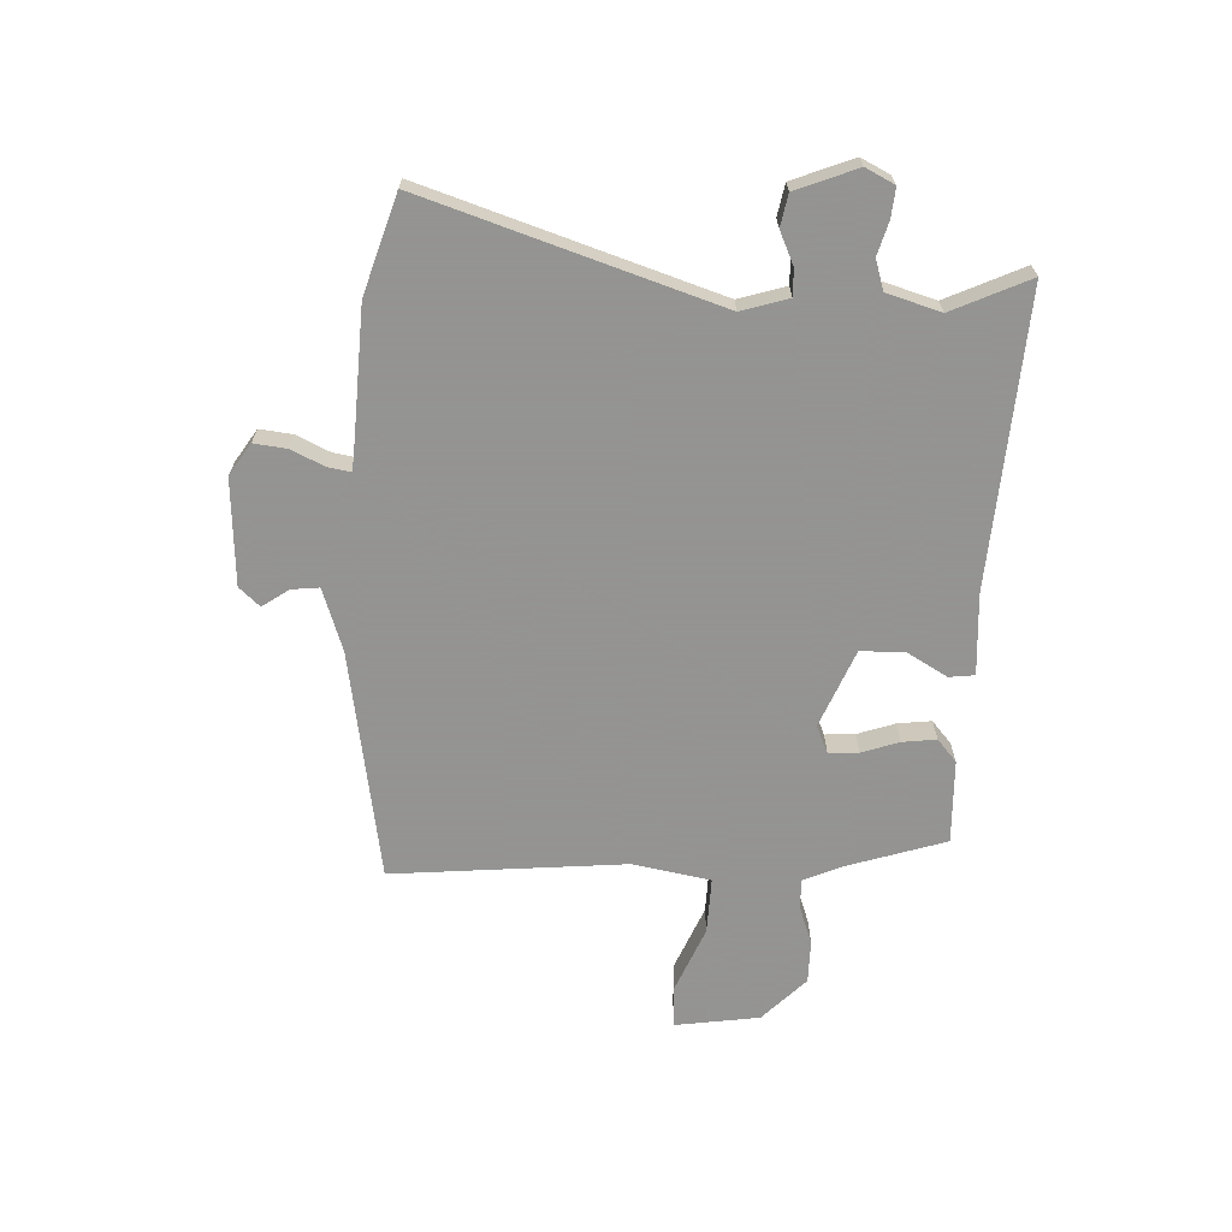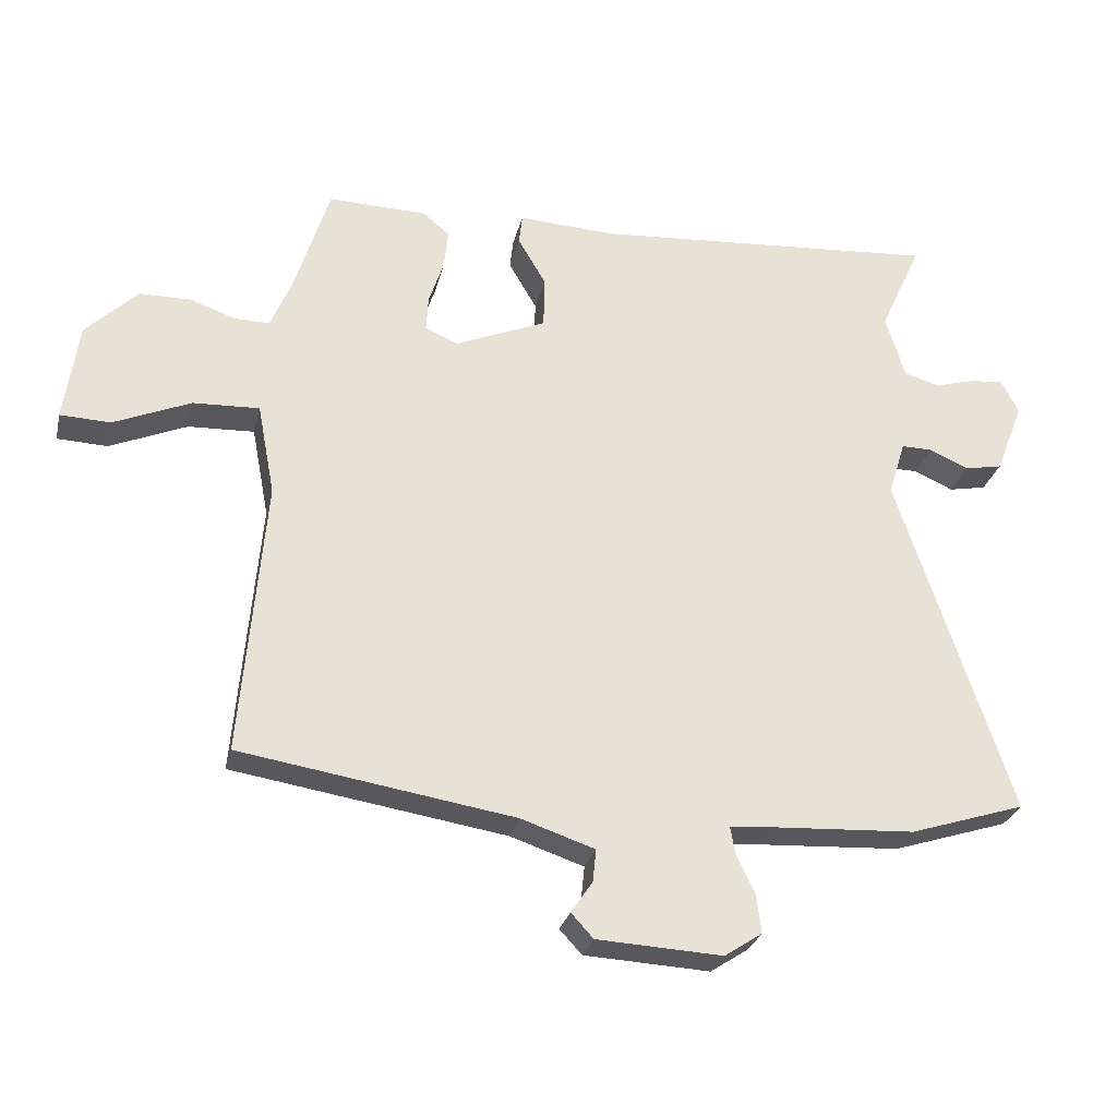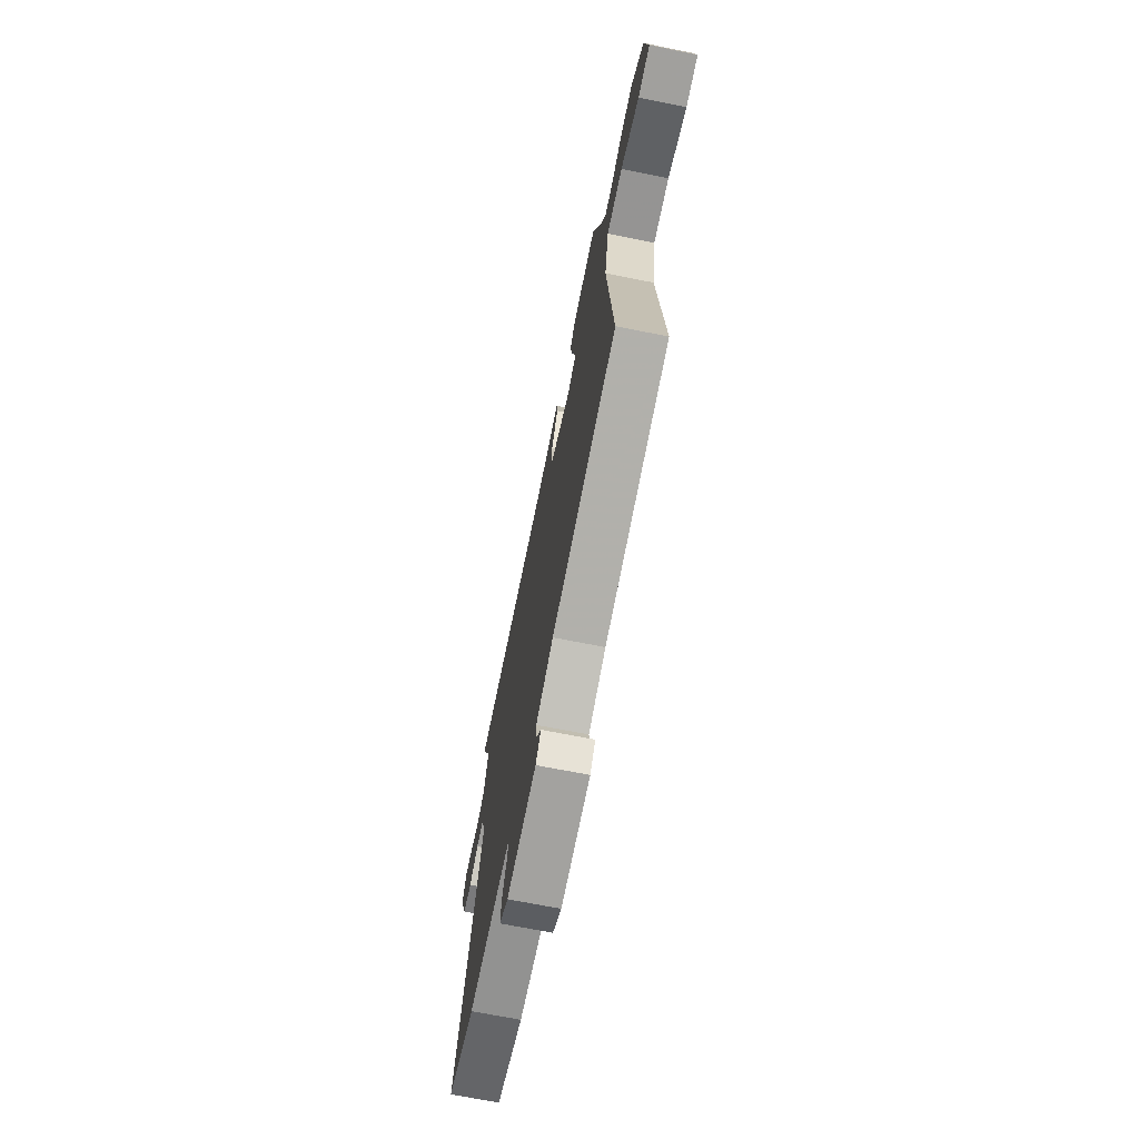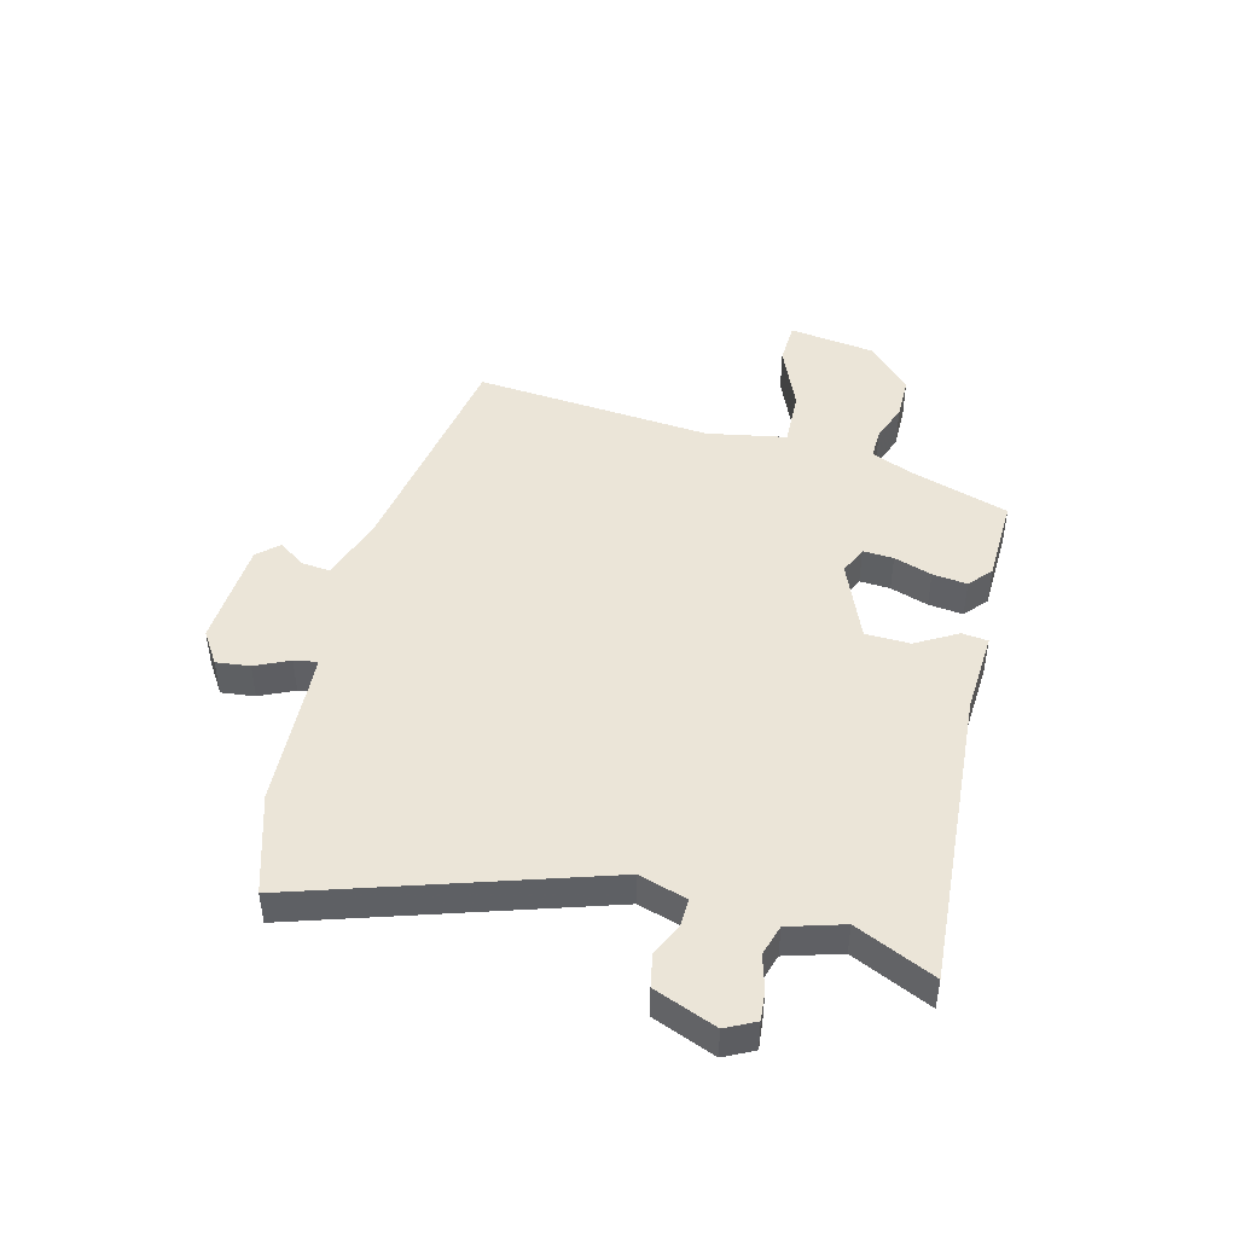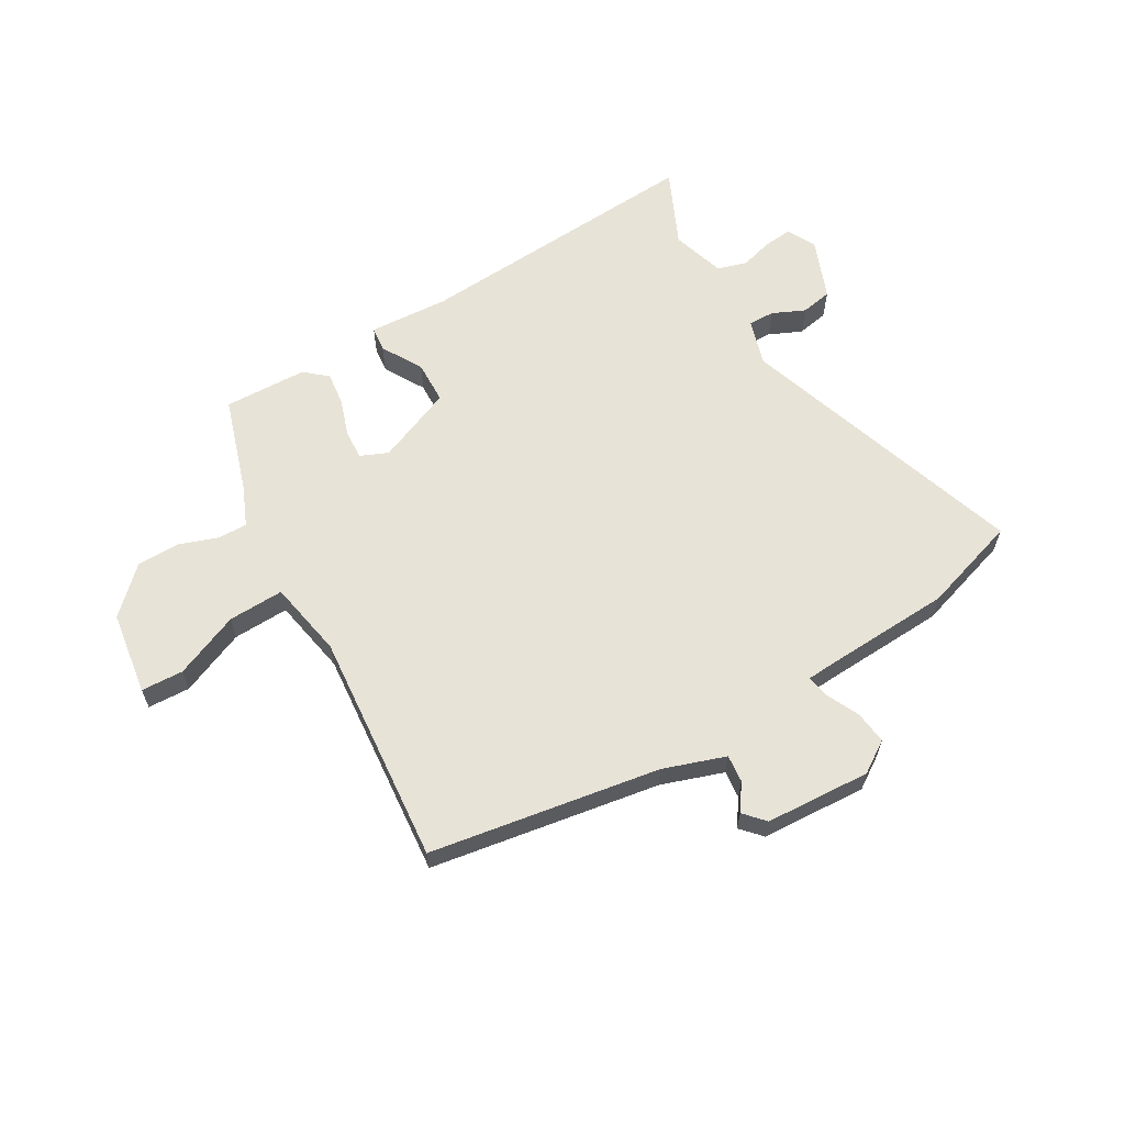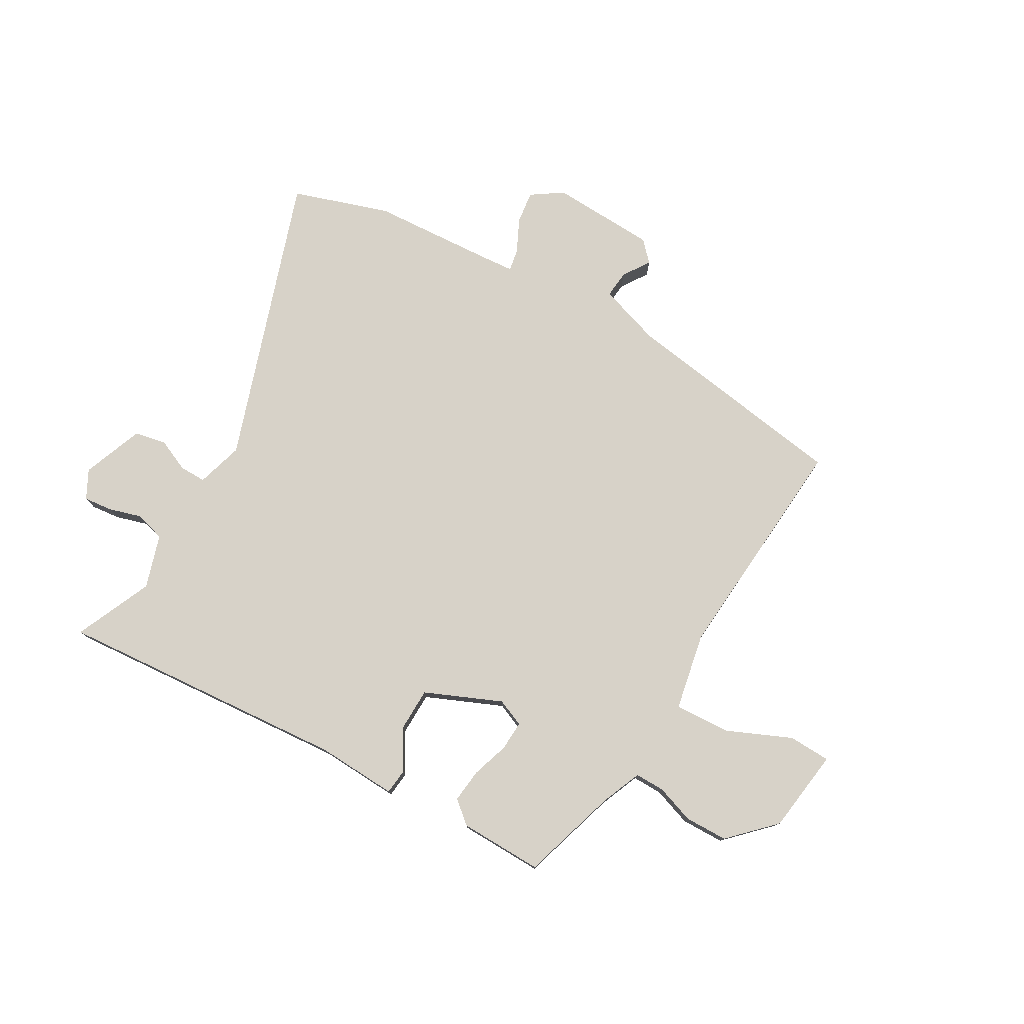
<metadata>
{"format":"obj","ext":"obj","renderer":"f3d","projection":"perspective","resolution":1024,"background":"white","views":[{"elev":-66.9,"azim":-92.2,"up":"+Y"},{"elev":-27.7,"azim":167.1,"up":"+Z"},{"elev":-69.4,"azim":78.7,"up":"+Z"},{"elev":45.7,"azim":-75.4,"up":"+Y"},{"elev":61.8,"azim":149.9,"up":"+Y"},{"elev":77.4,"azim":29.5,"up":"+Y"}]}
</metadata>
<code>
v -0.49 0.07 -0.503
v -0.662 0.07 -0.448
v -0.493 0.07 0.066
v -0.518 0.07 0.149
v -0.565 0.07 0.148
v -0.623 0.07 0.122
v -0.679 0.07 0.133
v -0.721 0.07 0.241
v -0.695 0.07 0.292
v -0.644 0.07 0.287
v -0.585 0.07 0.27
v -0.532 0.07 0.286
v -0.503 0.07 0.381
v -0.565 0.07 0.518
v -0.045 0.07 0.481
v 0.098 0.07 0.489
v 0.103 0.07 0.444
v 0.061 0.07 0.372
v 0.063 0.07 0.295
v 0.199 0.07 0.238
v 0.248 0.07 0.259
v 0.245 0.07 0.312
v 0.223 0.07 0.378
v 0.216 0.07 0.438
v 0.256 0.07 0.472
v 0.404 0.07 0.476
v 0.458 0.07 0.304
v 0.488 0.07 0.233
v 0.541 0.07 0.234
v 0.609 0.07 0.258
v 0.685 0.07 0.257
v 0.762 0.07 0.181
v 0.783 0.07 0.032
v 0.708 0.07 0.029
v 0.593 0.07 0.078
v 0.494 0.07 0.082
v 0.468 0.07 -0.055
v 0.503 0.07 -0.469
v 0.095 0.07 -0.534
v -0.015 0.07 -0.571
v -0.01 0.07 -0.62
v 0.022 0.07 -0.667
v -0.011 0.07 -0.703
v -0.198 0.07 -0.713
v -0.254 0.07 -0.676
v -0.247 0.07 -0.618
v -0.219 0.07 -0.559
v -0.212 0.07 -0.519
v -0.269 0.07 -0.515
v -0.49 0 -0.503
v -0.662 0 -0.448
v -0.493 0 0.066
v -0.518 0 0.149
v -0.565 0 0.148
v -0.623 0 0.122
v -0.679 0 0.133
v -0.721 0 0.241
v -0.695 0 0.292
v -0.644 0 0.287
v -0.585 0 0.27
v -0.532 0 0.286
v -0.503 0 0.381
v -0.565 0 0.518
v -0.045 0 0.481
v 0.098 0 0.489
v 0.103 0 0.444
v 0.061 0 0.372
v 0.063 0 0.295
v 0.199 0 0.238
v 0.248 0 0.259
v 0.245 0 0.312
v 0.223 0 0.378
v 0.216 0 0.438
v 0.256 0 0.472
v 0.404 0 0.476
v 0.458 0 0.304
v 0.488 0 0.233
v 0.541 0 0.234
v 0.609 0 0.258
v 0.685 0 0.257
v 0.762 0 0.181
v 0.783 0 0.032
v 0.708 0 0.029
v 0.593 0 0.078
v 0.494 0 0.082
v 0.468 0 -0.055
v 0.503 0 -0.469
v 0.095 0 -0.534
v -0.015 0 -0.571
v -0.01 0 -0.62
v 0.022 0 -0.667
v -0.011 0 -0.703
v -0.198 0 -0.713
v -0.254 0 -0.676
v -0.247 0 -0.618
v -0.219 0 -0.559
v -0.212 0 -0.519
v -0.269 0 -0.515
f 44 45 46 47
f 44 47 48
f 41 42 43 44
f 40 41 44 48
f 39 40 48
f 37 38 39 48
f 36 37 48 49
f 32 33 34 35
f 32 35 36
f 29 30 31 32
f 28 29 32 36
f 27 28 36 49
f 22 23 24 25
f 21 22 25 26
f 15 16 17 18
f 13 14 15 18
f 12 13 18 19
f 11 12 19 20
f 9 10 11
f 8 9 11
f 5 6 7 8
f 4 5 8 11
f 49 1 2 3
f 49 3 4
f 21 26 27 49
f 20 21 49
f 20 49 4
f 4 11 20
f 96 95 94 93
f 97 96 93
f 93 92 91 90
f 97 93 90 89
f 97 89 88
f 97 88 87 86
f 98 97 86 85
f 84 83 82 81
f 85 84 81
f 81 80 79 78
f 85 81 78 77
f 98 85 77 76
f 74 73 72 71
f 75 74 71 70
f 67 66 65 64
f 67 64 63 62
f 68 67 62 61
f 69 68 61 60
f 60 59 58
f 60 58 57
f 57 56 55 54
f 60 57 54 53
f 52 51 50 98
f 53 52 98
f 98 76 75 70
f 98 70 69
f 53 98 69
f 69 60 53
f 1 50 51 2
f 2 51 52 3
f 3 52 53 4
f 4 53 54 5
f 5 54 55 6
f 6 55 56 7
f 7 56 57 8
f 8 57 58 9
f 9 58 59 10
f 10 59 60 11
f 11 60 61 12
f 12 61 62 13
f 13 62 63 14
f 14 63 64 15
f 15 64 65 16
f 16 65 66 17
f 17 66 67 18
f 18 67 68 19
f 19 68 69 20
f 20 69 70 21
f 21 70 71 22
f 22 71 72 23
f 23 72 73 24
f 24 73 74 25
f 25 74 75 26
f 26 75 76 27
f 27 76 77 28
f 28 77 78 29
f 29 78 79 30
f 30 79 80 31
f 31 80 81 32
f 32 81 82 33
f 33 82 83 34
f 34 83 84 35
f 35 84 85 36
f 36 85 86 37
f 37 86 87 38
f 38 87 88 39
f 39 88 89 40
f 40 89 90 41
f 41 90 91 42
f 42 91 92 43
f 43 92 93 44
f 44 93 94 45
f 45 94 95 46
f 46 95 96 47
f 47 96 97 48
f 48 97 98 49
f 49 98 50 1

</code>
